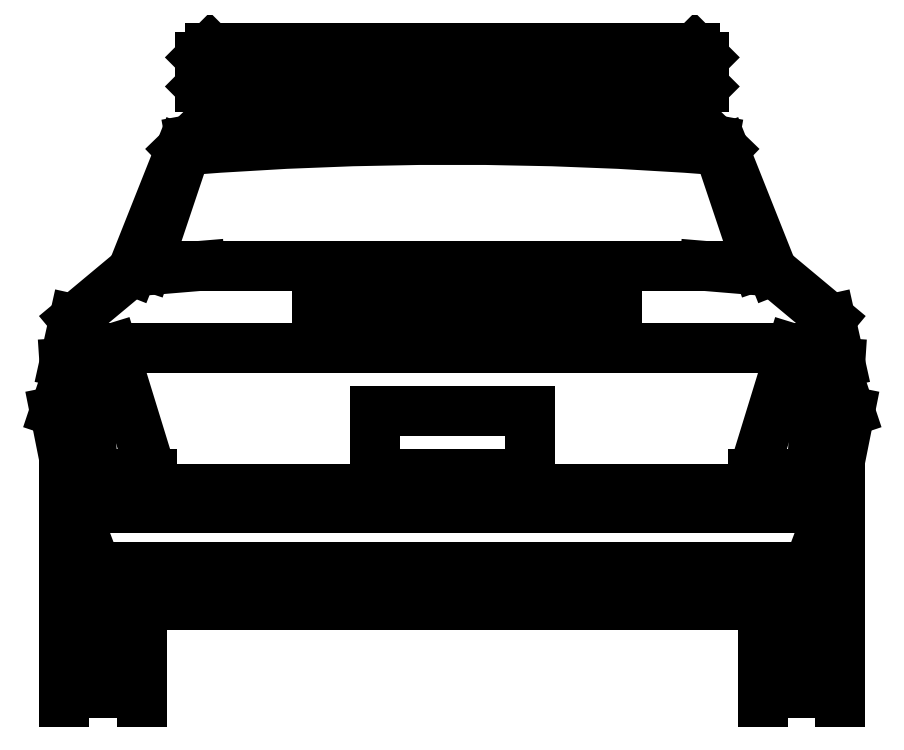
<metadata>
{"format":"dxf","ext":"dxf","renderer":"ezdxf+matplotlib","layout":"modelspace","background":"white","min_lineweight":24,"dpi":150}
</metadata>
<code>
0
SECTION
2
ENTITIES
0
LINE
8
0
10
0.2286
20
0.254
30
0
11
1.854
21
0.254
31
0
0
ARC
8
0
10
1.041
20
-7.457
30
0
40
8.93
50
85.51
51
94.49
0
ARC
8
0
10
1.041
20
-4.312
30
0
40
5.836
50
84.63
51
95.37
0
LINE
8
0
10
0.381
20
1.143
30
0
11
1.702
21
1.143
31
0
0
LINE
8
CAR_DTL
10
0.0762
20
0.5588
30
0
11
2.007
21
0.5588
31
0
0
LINE
8
CAR_DTL
10
0.0508
20
0.508
30
0
11
2.032
21
0.508
31
0
0
LINE
8
CAR_DTL
10
0.127
20
0.3556
30
0
11
1.956
21
0.3556
31
0
0
LINE
8
0
10
1.956
20
0.3048
30
0
11
0.127
21
0.3048
31
0
0
LINE
8
0
10
0.2413
20
1.143
30
0
11
0.3428
21
1.446
31
0
0
LINE
8
0
10
0.3294
20
1.448
30
0
11
0.2032
21
1.13
31
0
0
LINE
8
CAR_DTL
10
0.0762
20
0.5588
30
0
11
0.0508
21
0.508
31
0
0
LINE
8
0
10
0.127
20
0.3048
30
0
11
0.0508
21
0.508
31
0
0
LINE
8
0
10
0
20
0.762
30
0
11
0.0508
21
0.508
31
0
0
LINE
8
0
10
0.0254
20
0.6096
30
0
11
0.0254
21
0
31
0
0
LINE
8
CAR_DTL
10
0.06105
20
0.4318
30
0
11
0.06105
21
0.0254
31
0
0
LINE
8
0
10
0.0254
20
0.8382
30
0
11
0
21
0.762
31
0
0
LINE
8
0
10
0.2286
20
0
30
0
11
0.2286
21
0.3048
31
0
0
LINE
8
CAR_DTL
10
0.1016
20
0.3302
30
0
11
0.1016
21
0.0254
31
0
0
LINE
8
CAR_DTL
10
0.1903
20
0.2794
30
0
11
0.1903
21
0.0254
31
0
0
LINE
8
CAR_DTL
10
0.1457
20
0.2794
30
0
11
0.1457
21
0.0254
31
0
0
LINE
8
0
10
0.2286
20
1.13
30
0
11
0.381
21
1.143
31
0
0
LINE
8
0
10
0.3556
20
1.473
30
0
11
0.4953
21
1.499
31
0
0
LINE
8
0
10
0.3294
20
1.448
30
0
11
0.3556
21
1.473
31
0
0
LINE
8
0
10
0.1016
20
0.5969
30
0
11
0.0762
21
0.9271
31
0
0
LINE
8
0
10
0.0762
20
0.9271
30
0
11
0.1524
21
0.9271
31
0
0
LINE
8
0
10
0.1524
20
0.9271
30
0
11
0.254
21
0.5969
31
0
0
LINE
8
0
10
0.254
20
0.5969
30
0
11
0.1016
21
0.5969
31
0
0
LINE
8
0
10
0.1778
20
0.9271
30
0
11
1.867
21
0.9271
31
0
0
LINE
8
0
10
0.0508
20
0.508
30
0
11
0.0254
21
0.889
31
0
0
LINE
8
0
10
0.0254
20
0.889
30
0
11
0.0508
21
1.003
31
0
0
LINE
8
0
10
0.0508
20
1.003
30
0
11
0.2032
21
1.13
31
0
0
LINE
8
0
10
1.753
20
1.448
30
0
11
1.88
21
1.13
31
0
0
LINE
8
0
10
1.841
20
1.143
30
0
11
1.74
21
1.446
31
0
0
LINE
8
0
10
1.93
20
0.9271
30
0
11
1.829
21
0.5969
31
0
0
LINE
8
0
10
2.032
20
0.508
30
0
11
2.057
21
0.889
31
0
0
LINE
8
0
10
1.981
20
0.5969
30
0
11
2.007
21
0.9271
31
0
0
LINE
8
0
10
2.083
20
0.762
30
0
11
2.032
21
0.508
31
0
0
LINE
8
CAR_DTL
10
1.981
20
0.3302
30
0
11
1.981
21
0.0254
31
0
0
LINE
8
0
10
1.854
20
0
30
0
11
1.854
21
0.3048
31
0
0
LINE
8
CAR_DTL
10
2.022
20
0.4318
30
0
11
2.022
21
0.0254
31
0
0
LINE
8
0
10
2.057
20
0.6096
30
0
11
2.057
21
0
31
0
0
LINE
8
CAR_DTL
10
1.937
20
0.2794
30
0
11
1.937
21
0.0254
31
0
0
LINE
8
CAR_DTL
10
1.893
20
0.2794
30
0
11
1.893
21
0.0254
31
0
0
LINE
8
0
10
1.829
20
0.5969
30
0
11
1.981
21
0.5969
31
0
0
LINE
8
0
10
1.956
20
0.3048
30
0
11
2.032
21
0.508
31
0
0
LINE
8
CAR_DTL
10
2.007
20
0.5588
30
0
11
2.032
21
0.508
31
0
0
LINE
8
0
10
2.057
20
0.889
30
0
11
2.032
21
1.003
31
0
0
LINE
8
0
10
2.057
20
0.8382
30
0
11
2.083
21
0.762
31
0
0
LINE
8
0
10
2.007
20
0.9271
30
0
11
1.93
21
0.9271
31
0
0
LINE
8
0
10
2.032
20
1.003
30
0
11
1.88
21
1.13
31
0
0
LINE
8
0
10
1.854
20
1.13
30
0
11
1.702
21
1.143
31
0
0
LINE
8
0
10
1.727
20
1.473
30
0
11
1.587
21
1.499
31
0
0
LINE
8
0
10
1.753
20
1.448
30
0
11
1.727
21
1.473
31
0
0
LINE
8
0
10
0.8382
20
0.5969
30
0
11
0.8382
21
0.762
31
0
0
LINE
8
0
10
0.8382
20
0.762
30
0
11
1.245
21
0.762
31
0
0
LINE
8
0
10
0.8382
20
0.5969
30
0
11
1.245
21
0.5969
31
0
0
LINE
8
0
10
1.245
20
0.5969
30
0
11
1.245
21
0.762
31
0
0
LINE
8
0
10
1.676
20
1.587
30
0
11
0.4064
21
1.587
31
0
0
LINE
8
0
10
0.4064
20
1.587
30
0
11
0.381
21
1.613
31
0
0
LINE
8
0
10
0.381
20
1.613
30
0
11
0.381
21
1.689
31
0
0
LINE
8
0
10
0.381
20
1.689
30
0
11
0.4064
21
1.714
31
0
0
LINE
8
0
10
0.4064
20
1.714
30
0
11
1.676
21
1.714
31
0
0
LINE
8
0
10
0.8128
20
1.587
30
0
11
0.8128
21
1.714
31
0
0
LINE
8
0
10
1.702
20
1.689
30
0
11
1.676
21
1.714
31
0
0
LINE
8
0
10
1.702
20
1.613
30
0
11
1.702
21
1.689
31
0
0
LINE
8
0
10
1.676
20
1.587
30
0
11
1.702
21
1.613
31
0
0
LINE
8
0
10
1.27
20
1.587
30
0
11
1.27
21
1.714
31
0
0
LINE
8
0
10
0.4318
20
1.587
30
0
11
0.4318
21
1.499
31
0
0
LINE
8
0
10
1.651
20
1.587
30
0
11
1.651
21
1.499
31
0
0
LINE
8
0
10
0.9588
20
0.9779
30
0
11
0.8509
21
0.9779
31
0
0
LINE
8
0
10
0.8509
20
1.041
30
0
11
0.9588
21
1.041
31
0
0
LINE
8
0
10
0.7239
20
0.9779
30
0
11
0.6858
21
0.9779
31
0
0
LINE
8
0
10
0.6858
20
1.041
30
0
11
0.8065
21
1.041
31
0
0
LINE
8
0
10
0.6858
20
0.9779
30
0
11
0.6858
21
1.041
31
0
0
LINE
8
0
10
0.8763
20
1.029
30
0
11
0.8763
21
0.9906
31
0
0
LINE
8
0
10
0.8445
20
1.035
30
0
11
0.8445
21
0.9842
31
0
0
LINE
8
0
10
0.9335
20
1.029
30
0
11
0.9335
21
0.9906
31
0
0
LINE
8
0
10
0.7811
20
1.029
30
0
11
0.7811
21
1.016
31
0
0
LINE
8
0
10
0.7239
20
1.016
30
0
11
0.7239
21
1.029
31
0
0
LINE
8
0
10
0.8128
20
1.035
30
0
11
0.8128
21
1.01
31
0
0
LINE
8
0
10
0.7811
20
1.016
30
0
11
0.7239
21
1.016
31
0
0
LINE
8
0
10
0.7239
20
1.003
30
0
11
0.7239
21
0.9779
31
0
0
LINE
8
0
10
0.8065
20
1.003
30
0
11
0.7239
21
1.003
31
0
0
LINE
8
0
10
0.8128
20
1.01
30
0
11
0.8065
21
1.003
31
0
0
LINE
8
0
10
0.8445
20
0.9842
30
0
11
0.8509
21
0.9779
31
0
0
LINE
8
0
10
0.9335
20
0.9906
30
0
11
0.8763
21
0.9906
31
0
0
LINE
8
0
10
0.7239
20
1.029
30
0
11
0.7811
21
1.029
31
0
0
LINE
8
0
10
0.8065
20
1.041
30
0
11
0.8128
21
1.035
31
0
0
LINE
8
0
10
0.8509
20
1.041
30
0
11
0.8445
21
1.035
31
0
0
LINE
8
0
10
0.8763
20
1.029
30
0
11
0.9335
21
1.029
31
0
0
LINE
8
0
10
1.391
20
1.003
30
0
11
1.441
21
1.003
31
0
0
LINE
8
0
10
1.391
20
1.016
30
0
11
1.441
21
1.016
31
0
0
LINE
8
0
10
1.365
20
1.041
30
0
11
1.473
21
1.041
31
0
0
LINE
8
0
10
1.391
20
1.029
30
0
11
1.473
21
1.029
31
0
0
LINE
8
0
10
1.473
20
0.9779
30
0
11
1.365
21
0.9779
31
0
0
LINE
8
0
10
1.473
20
0.9906
30
0
11
1.391
21
0.9906
31
0
0
LINE
8
0
10
1.149
20
1.041
30
0
11
1.149
21
0.9779
31
0
0
LINE
8
0
10
1.181
20
1.041
30
0
11
1.181
21
0.9779
31
0
0
LINE
8
0
10
0.997
20
1.041
30
0
11
0.997
21
0.9842
31
0
0
LINE
8
0
10
1.029
20
1.041
30
0
11
1.029
21
0.9906
31
0
0
LINE
8
0
10
0.9652
20
1.035
30
0
11
0.9652
21
0.9842
31
0
0
LINE
8
0
10
1.118
20
0.9906
30
0
11
1.029
21
0.9906
31
0
0
LINE
8
0
10
1.118
20
0.9779
30
0
11
1.003
21
0.9779
31
0
0
LINE
8
0
10
0.997
20
0.9842
30
0
11
1.003
21
0.9779
31
0
0
LINE
8
0
10
0.9652
20
0.9842
30
0
11
0.9588
21
0.9779
31
0
0
LINE
8
0
10
1.181
20
0.9779
30
0
11
1.149
21
0.9779
31
0
0
LINE
8
0
10
1.118
20
0.9779
30
0
11
1.118
21
0.9906
31
0
0
LINE
8
0
10
0.997
20
1.041
30
0
11
1.029
21
1.041
31
0
0
LINE
8
0
10
0.9588
20
1.041
30
0
11
0.9652
21
1.035
31
0
0
LINE
8
0
10
1.149
20
1.041
30
0
11
1.181
21
1.041
31
0
0
LINE
8
0
10
1.391
20
1.029
30
0
11
1.391
21
1.016
31
0
0
LINE
8
0
10
1.359
20
1.035
30
0
11
1.359
21
0.9842
31
0
0
LINE
8
0
10
1.213
20
1.035
30
0
11
1.213
21
0.9842
31
0
0
LINE
8
0
10
1.245
20
1.029
30
0
11
1.245
21
0.9906
31
0
0
LINE
8
0
10
1.327
20
0.9906
30
0
11
1.245
21
0.9906
31
0
0
LINE
8
0
10
1.327
20
0.9779
30
0
11
1.219
21
0.9779
31
0
0
LINE
8
0
10
1.213
20
0.9842
30
0
11
1.219
21
0.9779
31
0
0
LINE
8
0
10
1.391
20
1.003
30
0
11
1.391
21
0.9906
31
0
0
LINE
8
0
10
1.359
20
0.9842
30
0
11
1.365
21
0.9779
31
0
0
LINE
8
0
10
1.327
20
0.9779
30
0
11
1.327
21
0.9906
31
0
0
LINE
8
0
10
1.245
20
1.029
30
0
11
1.327
21
1.029
31
0
0
LINE
8
0
10
1.219
20
1.041
30
0
11
1.327
21
1.041
31
0
0
LINE
8
0
10
1.219
20
1.041
30
0
11
1.213
21
1.035
31
0
0
LINE
8
0
10
1.365
20
1.041
30
0
11
1.359
21
1.035
31
0
0
LINE
8
0
10
1.327
20
1.041
30
0
11
1.327
21
1.029
31
0
0
LINE
8
0
10
1.441
20
1.016
30
0
11
1.441
21
1.003
31
0
0
LINE
8
0
10
1.473
20
0.9779
30
0
11
1.473
21
0.9906
31
0
0
LINE
8
0
10
1.473
20
1.041
30
0
11
1.473
21
1.029
31
0
0
POLYLINE
8
_KTI_CONTROL
10
0
20
0
30
0
66
     1
70
     8
0
VERTEX
8
_KTI_CONTROL
10
0
20
0
30
0
70
    32
0
VERTEX
8
_KTI_CONTROL
10
0
20
0
30
0
70
    32
0
SEQEND
8
_KTI_CONTROL
0
POLYLINE
8
_KTI_CONTROL
10
0
20
0
30
0
66
     1
70
     8
0
VERTEX
8
_KTI_CONTROL
10
0
20
0
30
0
70
    32
0
VERTEX
8
_KTI_CONTROL
10
0
20
0
30
0
70
    32
0
SEQEND
8
_KTI_CONTROL
0
ENDSEC
0
EOF

</code>
